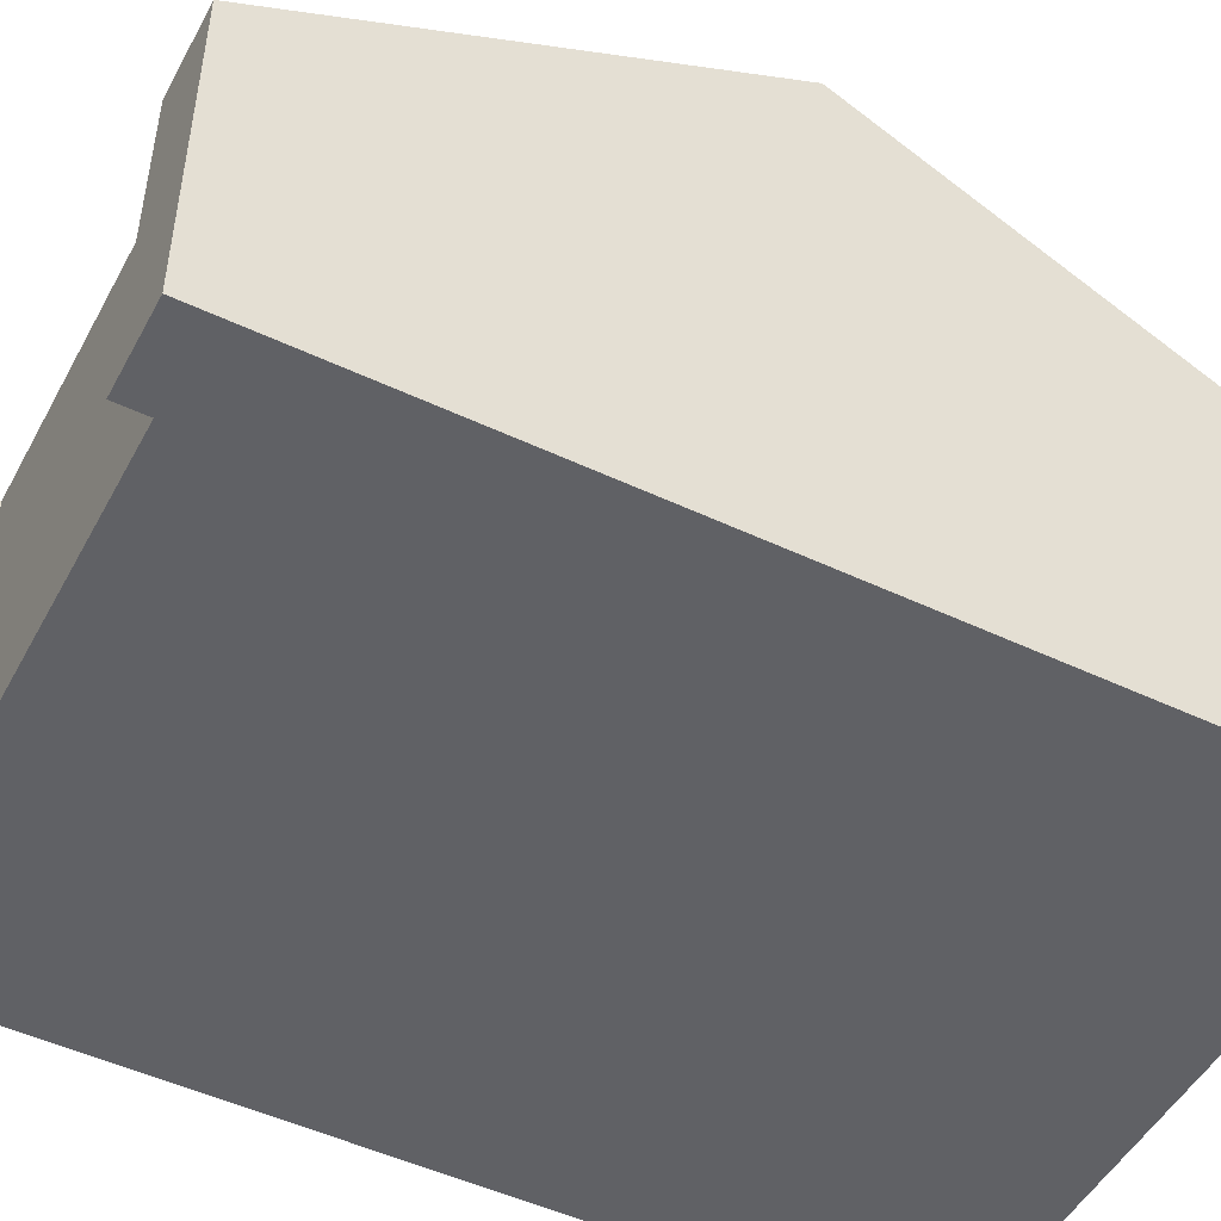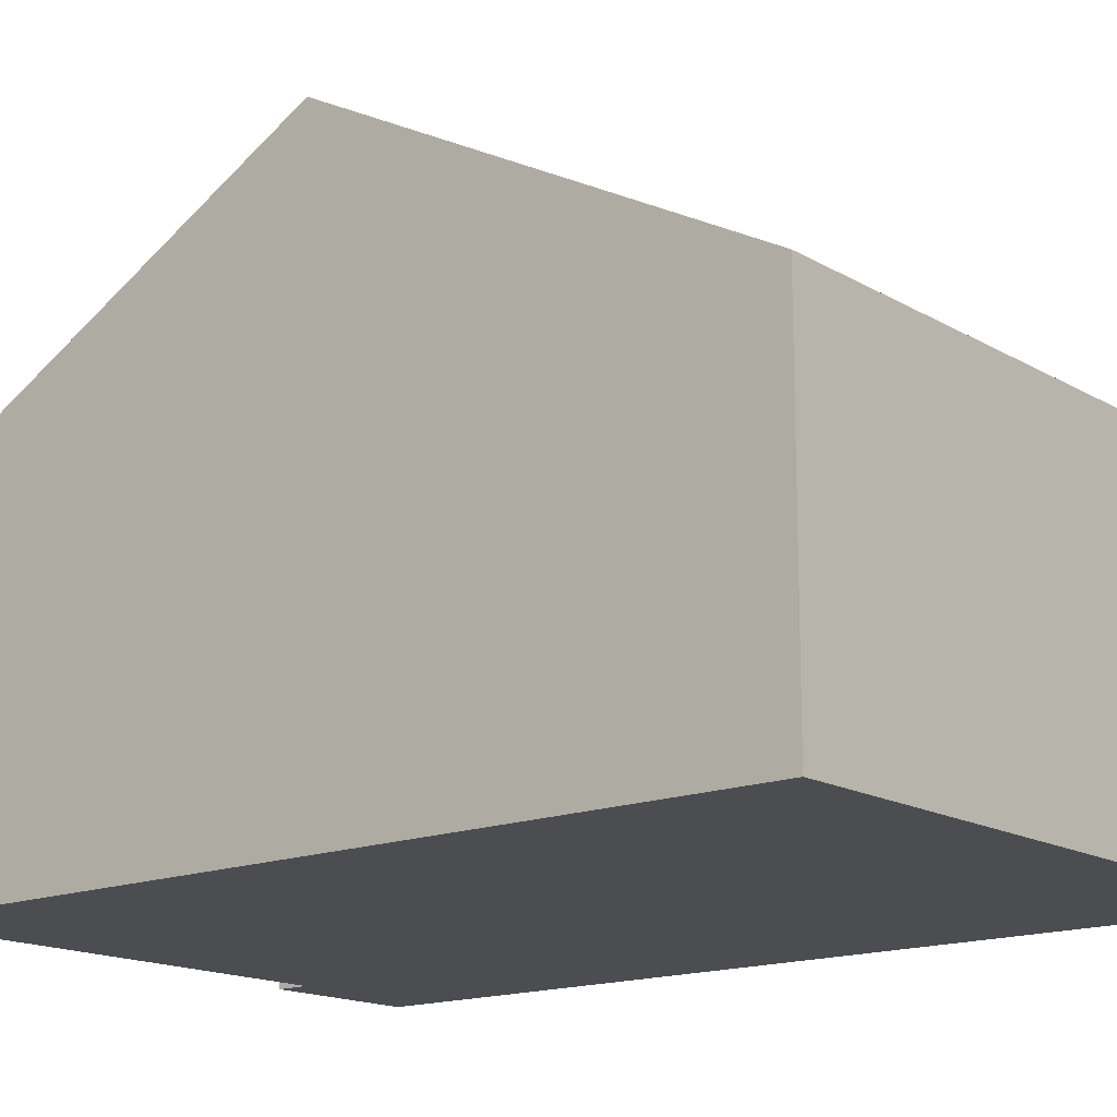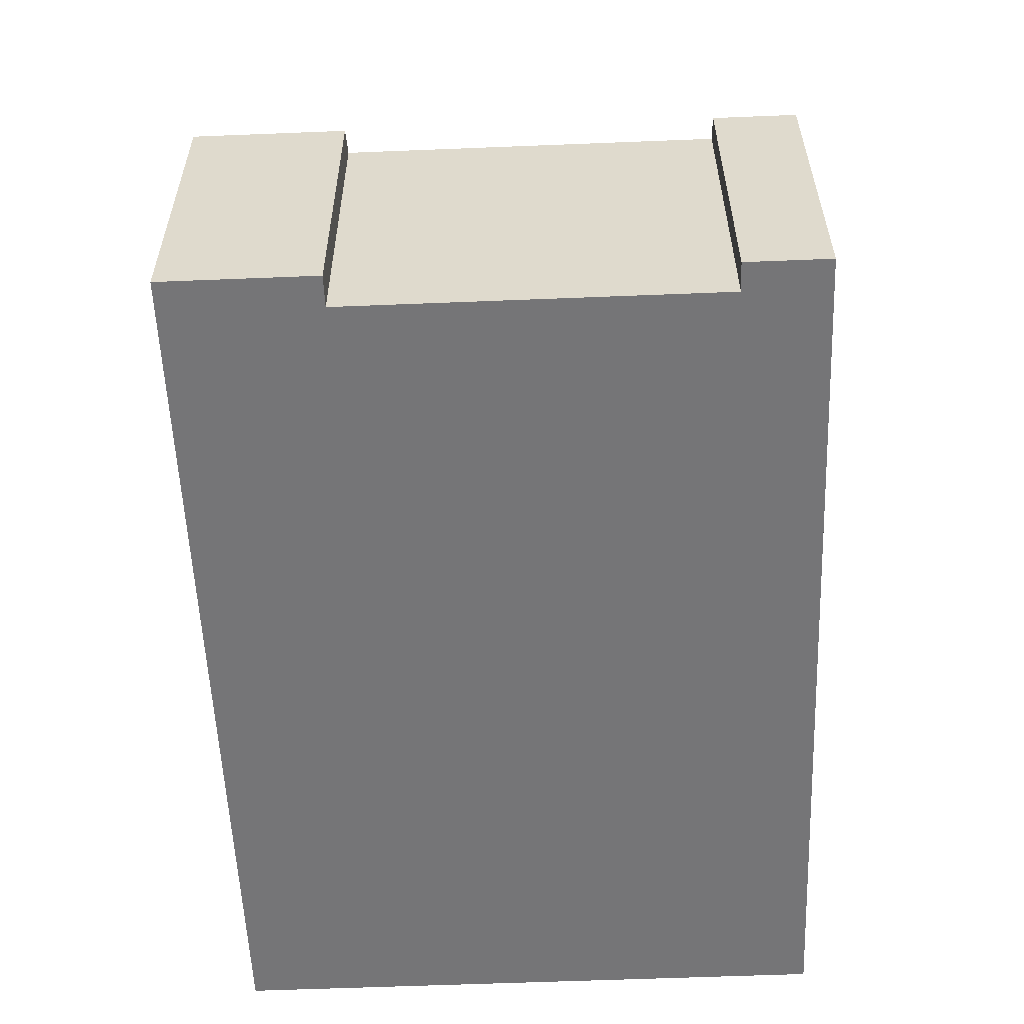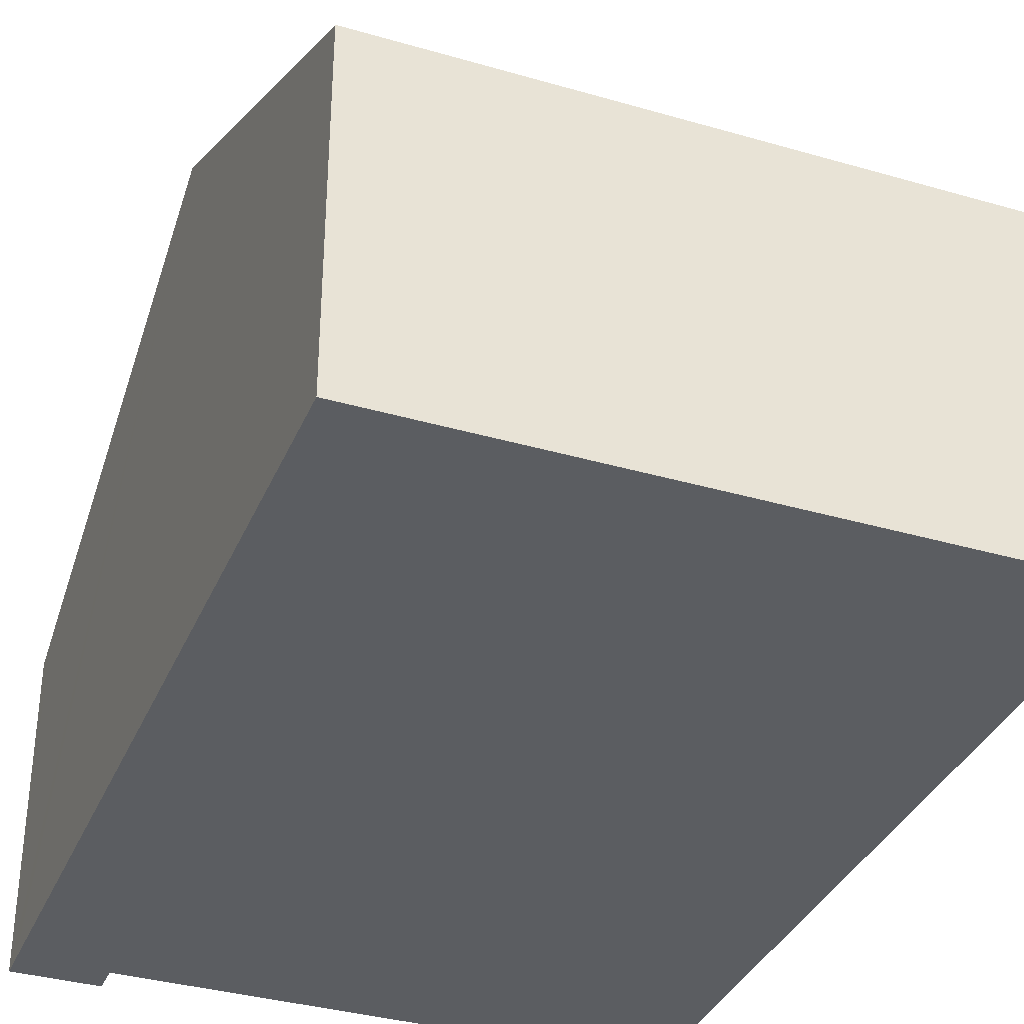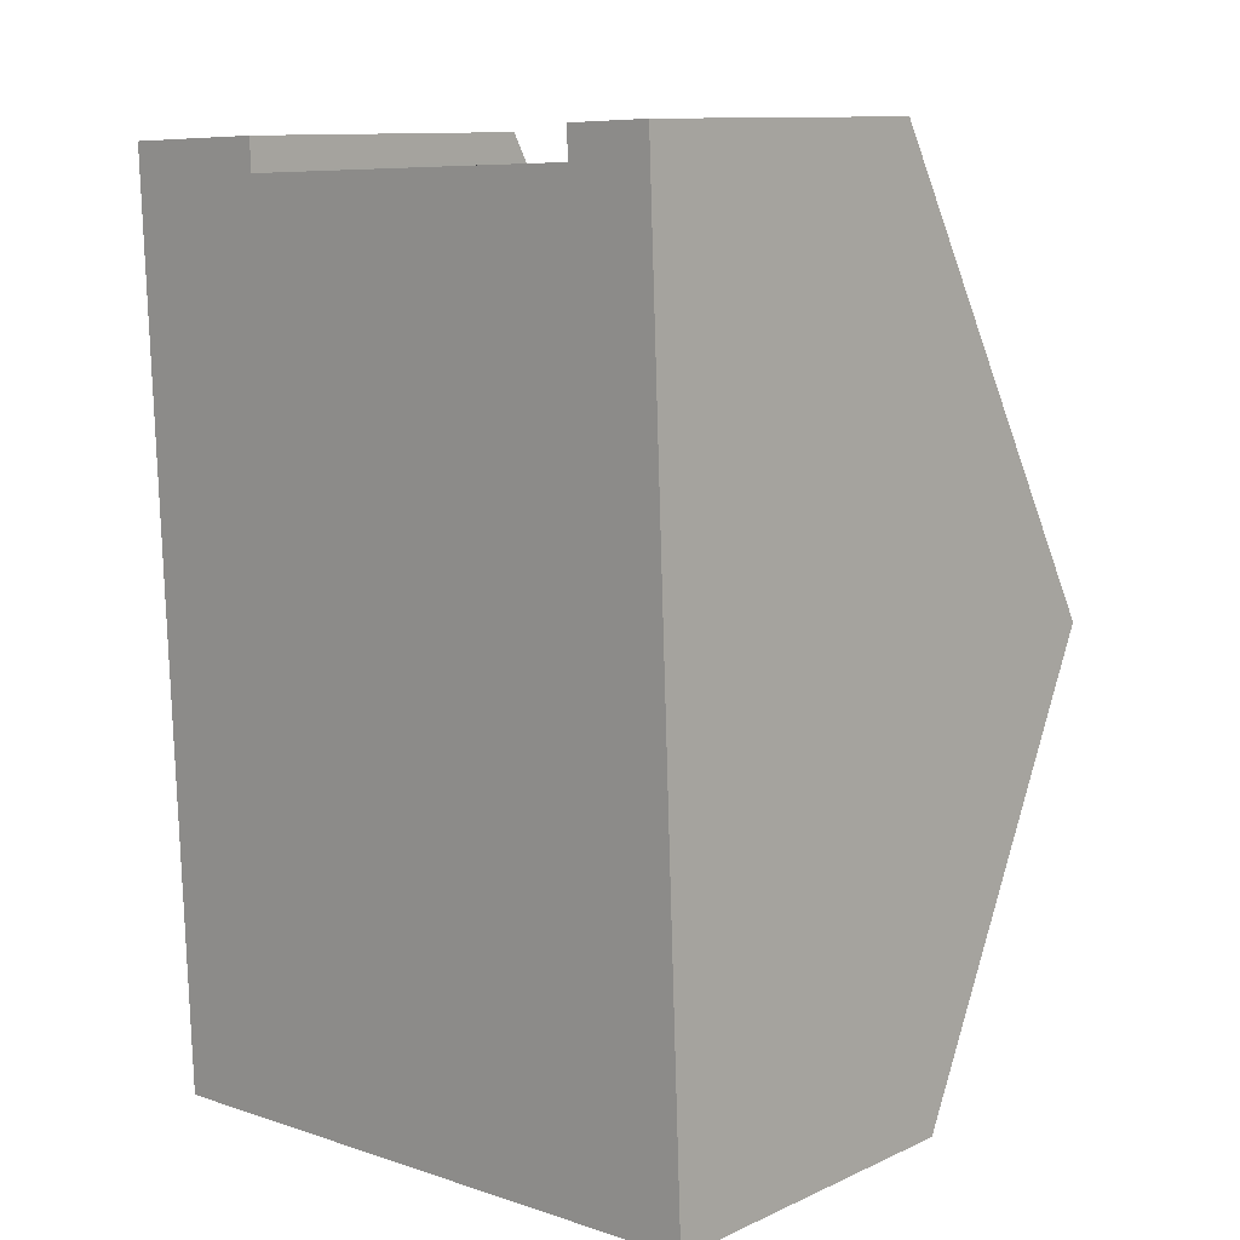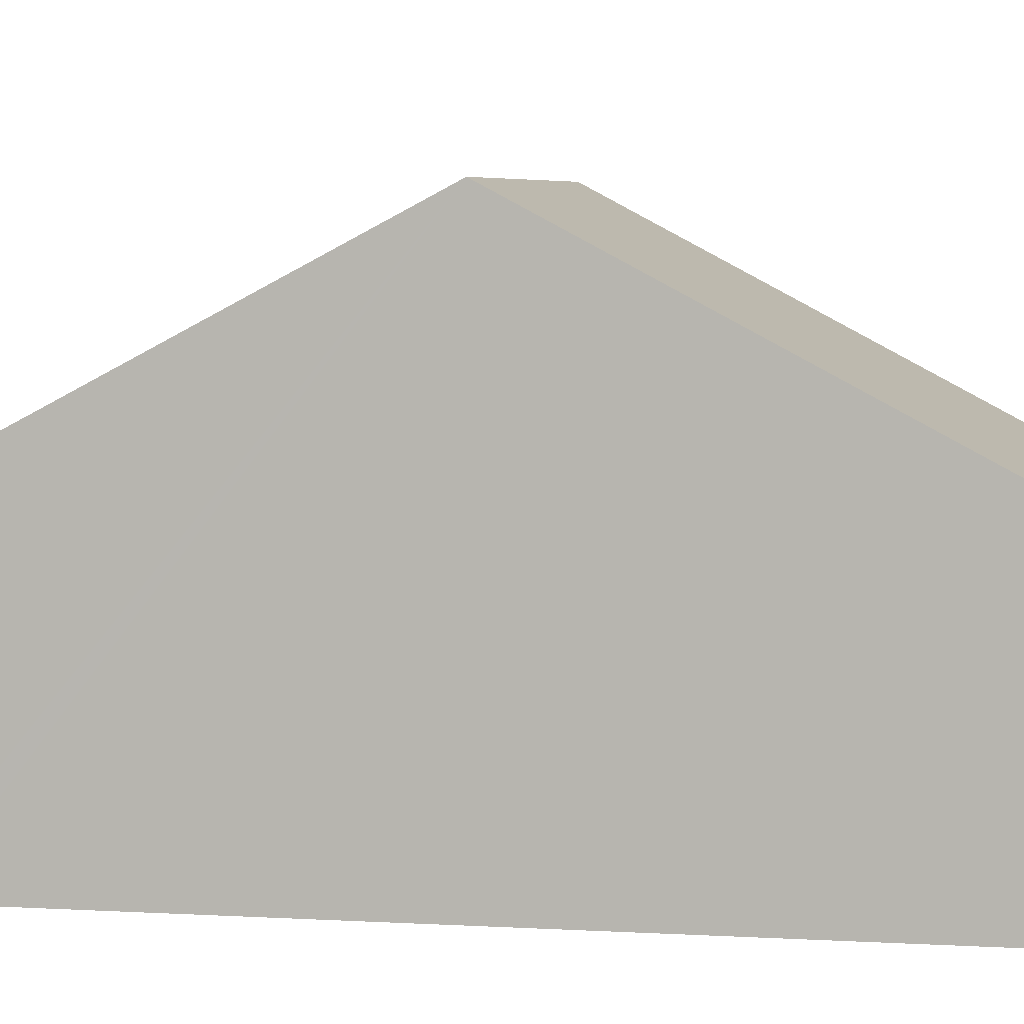
<metadata>
{"format":"obj","ext":"obj","renderer":"f3d","projection":"perspective","resolution":1024,"background":"white","views":[{"elev":-49.4,"azim":60.1,"up":"+Y"},{"elev":-15.8,"azim":127.3,"up":"+Y"},{"elev":33.4,"azim":-0.1,"up":"+Z"},{"elev":-35.5,"azim":156.6,"up":"+Y"},{"elev":11.2,"azim":42.5,"up":"+Z"},{"elev":6.3,"azim":96.7,"up":"+Y"}]}
</metadata>
<code>
v  0.279 8.337 -6.795
v  9.571 4.976 -12.75
v  0.538 4.976 -13.12
v  9.311 8.337 -6.424
v  9.047 4.923 0.002
v  7.796 4.746 0.286
v  9.033 4.746 0.337
v  7.81 4.923 -0.048
v  7.814 4.976 -0.148
v  2.299 4.977 -0.375
v  2.295 4.923 -0.275
v  0 4.728 2.895e-16
v  2.28 4.727 0.094
v  0.015 4.923 -0.369
v  0 0 0
v  2.28 -5.756e-18 0.094
v  2.299 2.296e-17 -0.375
v  7.814 9.062e-18 -0.148
v  7.796 -1.751e-17 0.286
v  9.033 -2.064e-17 0.337
v  2.295 1.684e-17 -0.275
v  9.047 -1.225e-19 0.002
v  9.311 3.934e-16 -6.424
v  9.571 7.808e-16 -12.75
v  7.81 2.939e-18 -0.048
v  0.538 8.035e-16 -13.12
v  0.279 4.161e-16 -6.795
v  0.015 2.259e-17 -0.369
g defaultobject
f 1 2 3
f 2 1 4
f 5 6 7
f 6 5 4
f 6 4 8
f 8 4 9
f 9 4 10
f 11 12 13
f 12 11 10
f 12 10 4
f 12 4 1
f 12 1 14
f 15 13 12
f 13 15 16
f 17 9 10
f 9 17 18
f 19 7 6
f 7 19 20
f 11 17 10
f 17 11 13
f 17 13 16
f 17 16 21
f 20 5 7
f 5 20 4
f 4 20 22
f 4 22 23
f 4 23 2
f 2 23 24
f 18 8 9
f 8 18 6
f 6 18 19
f 19 18 25
f 26 1 3
f 1 26 27
f 1 27 14
f 14 27 28
f 14 28 12
f 12 28 15
f 24 3 2
f 3 24 26
f 20 25 18
f 25 20 19
f 23 26 24
f 26 23 22
f 26 22 20
f 26 20 18
f 26 18 17
f 26 17 21
f 26 21 16
f 26 16 27
f 27 16 15
f 27 15 28

</code>
